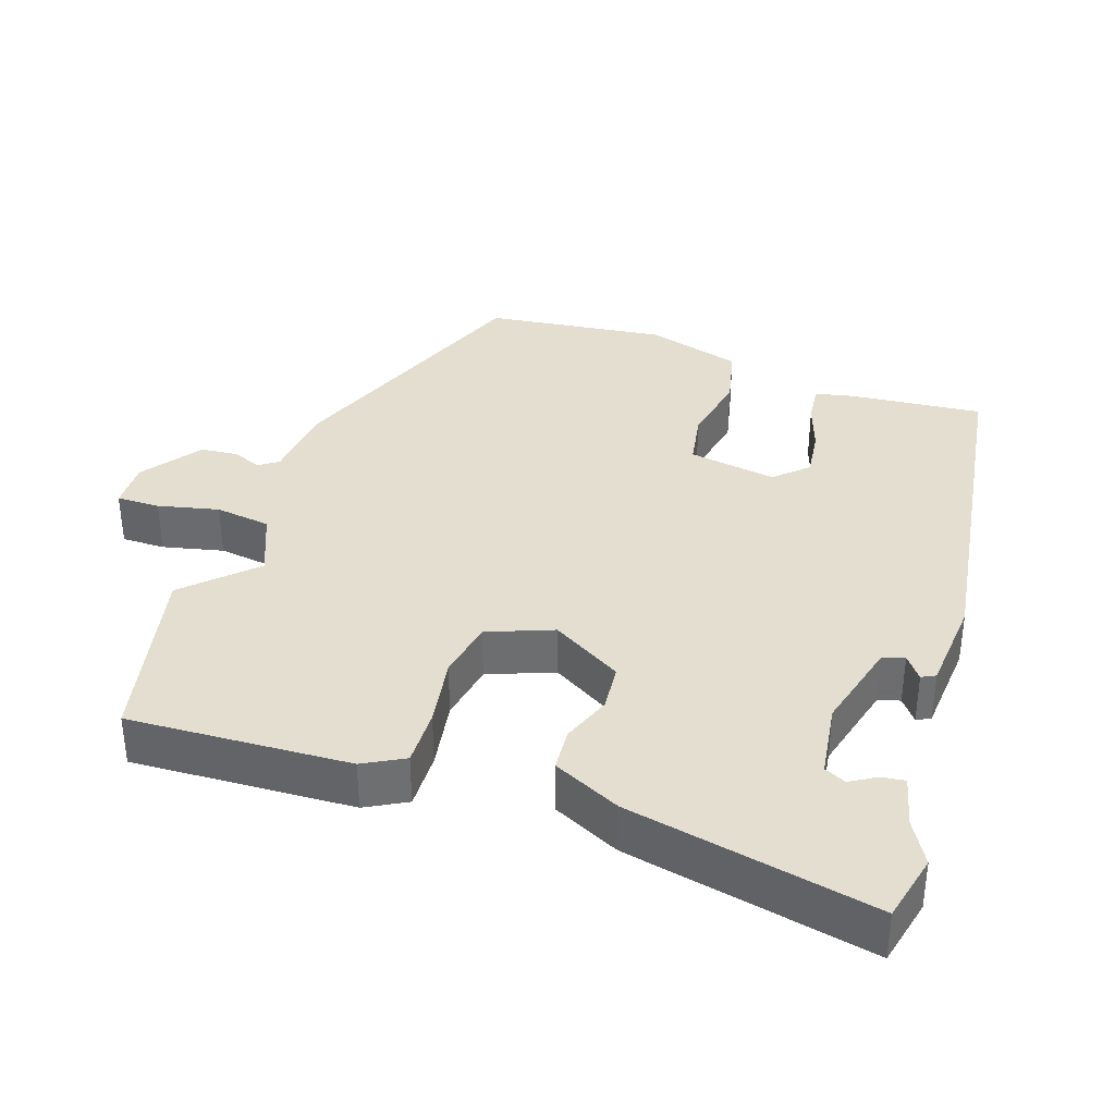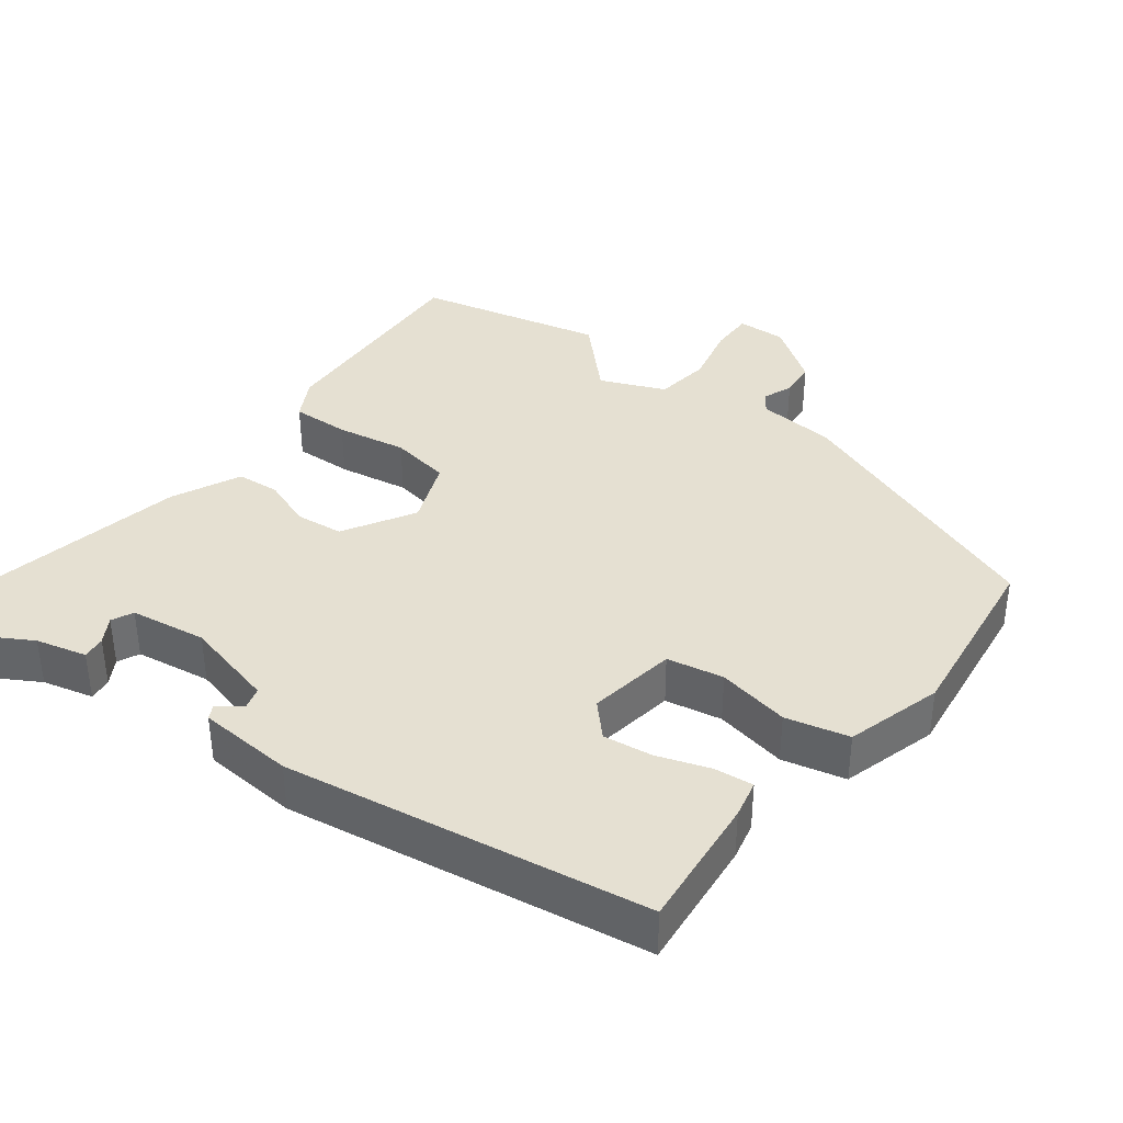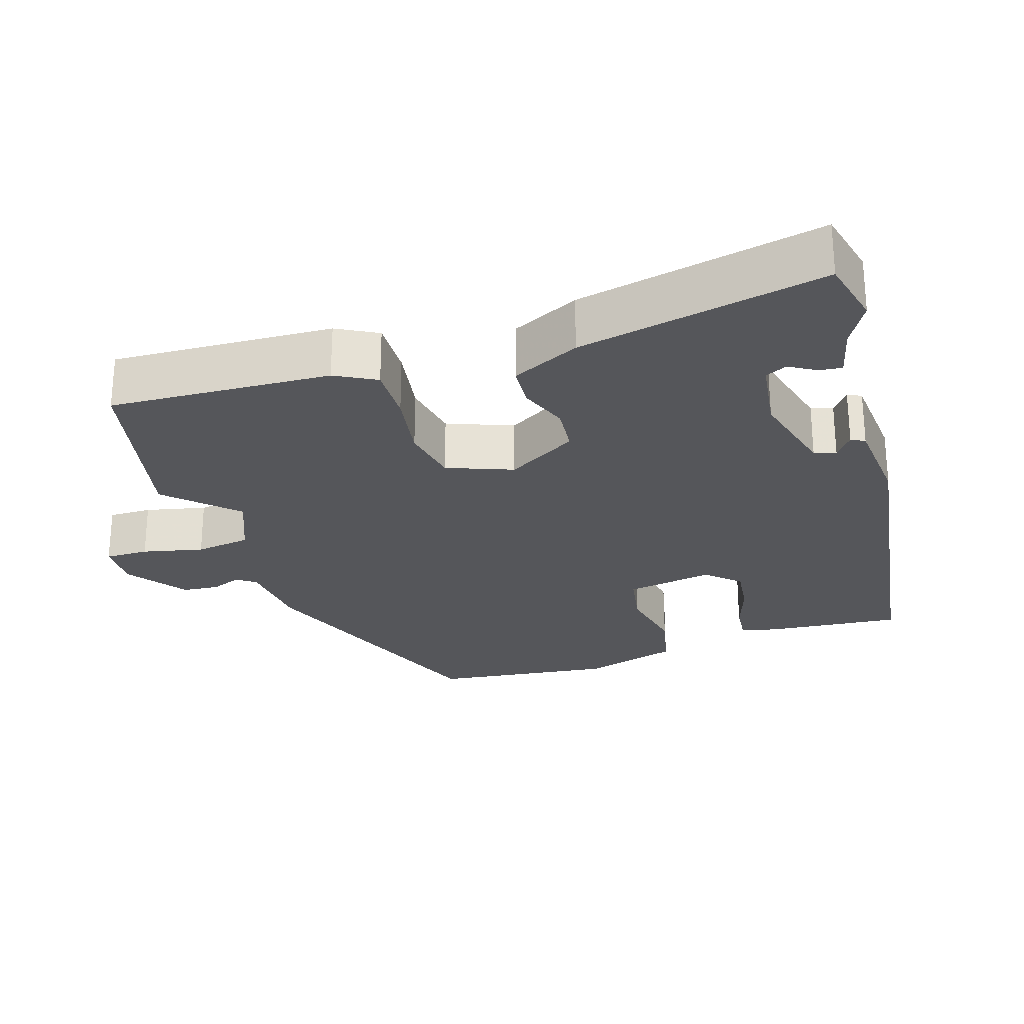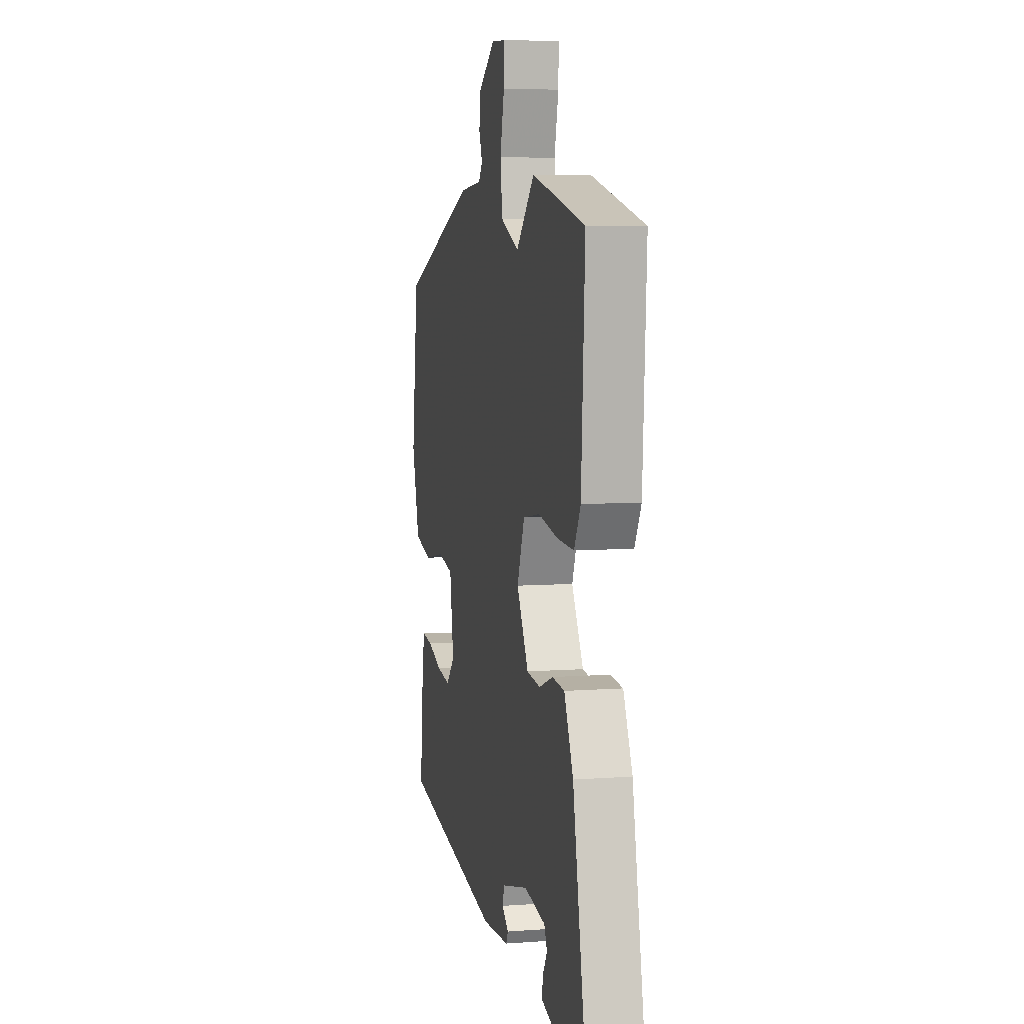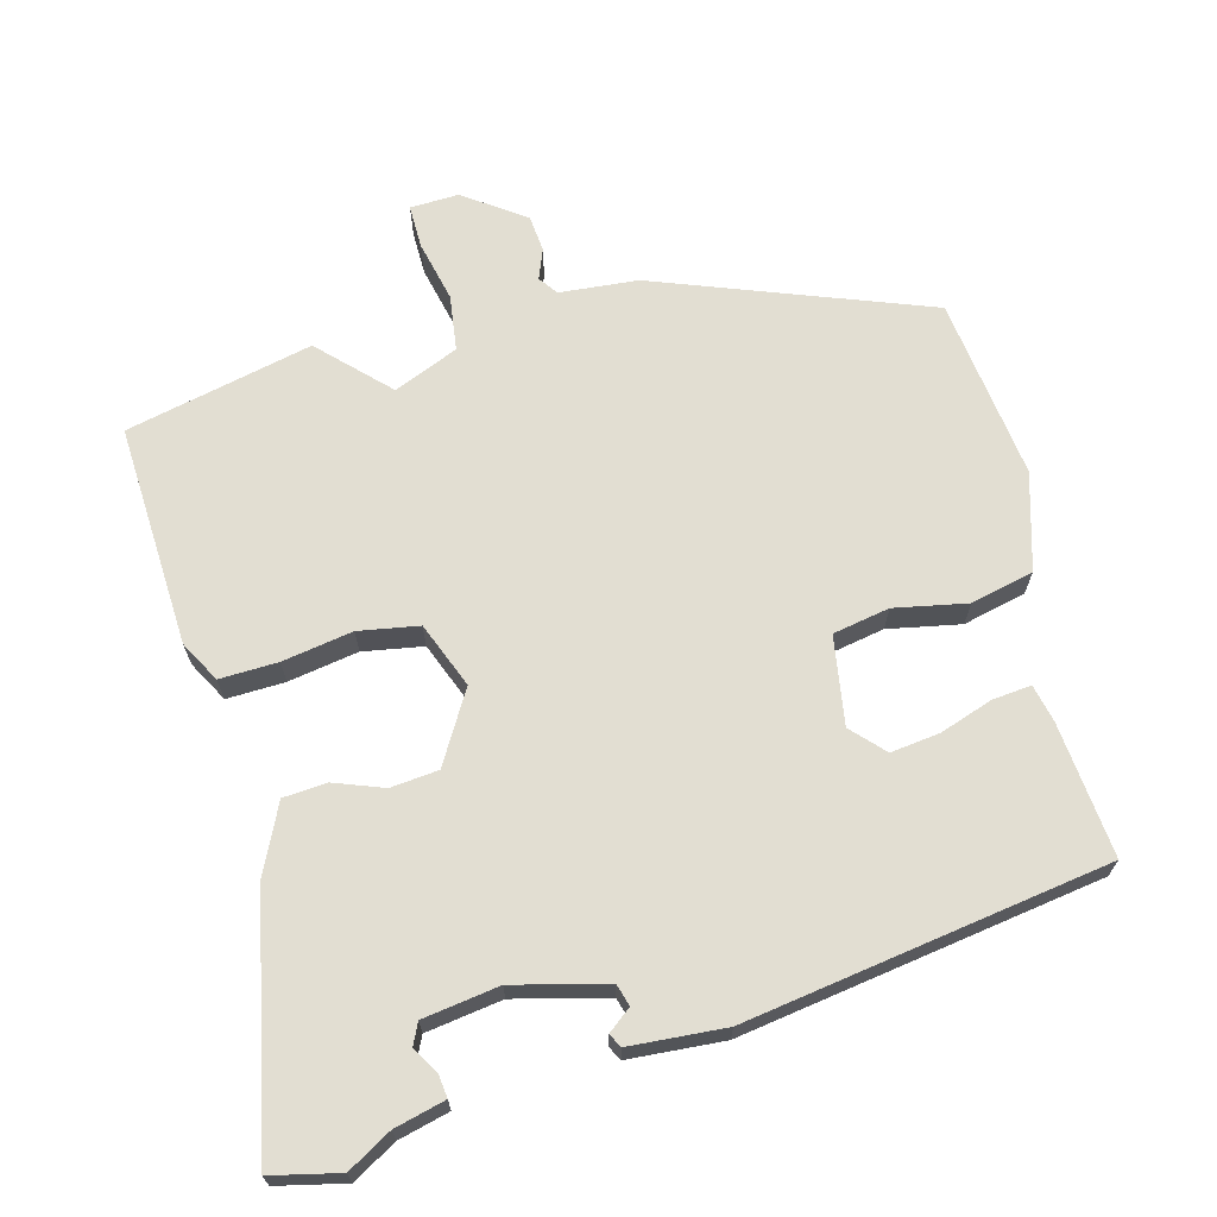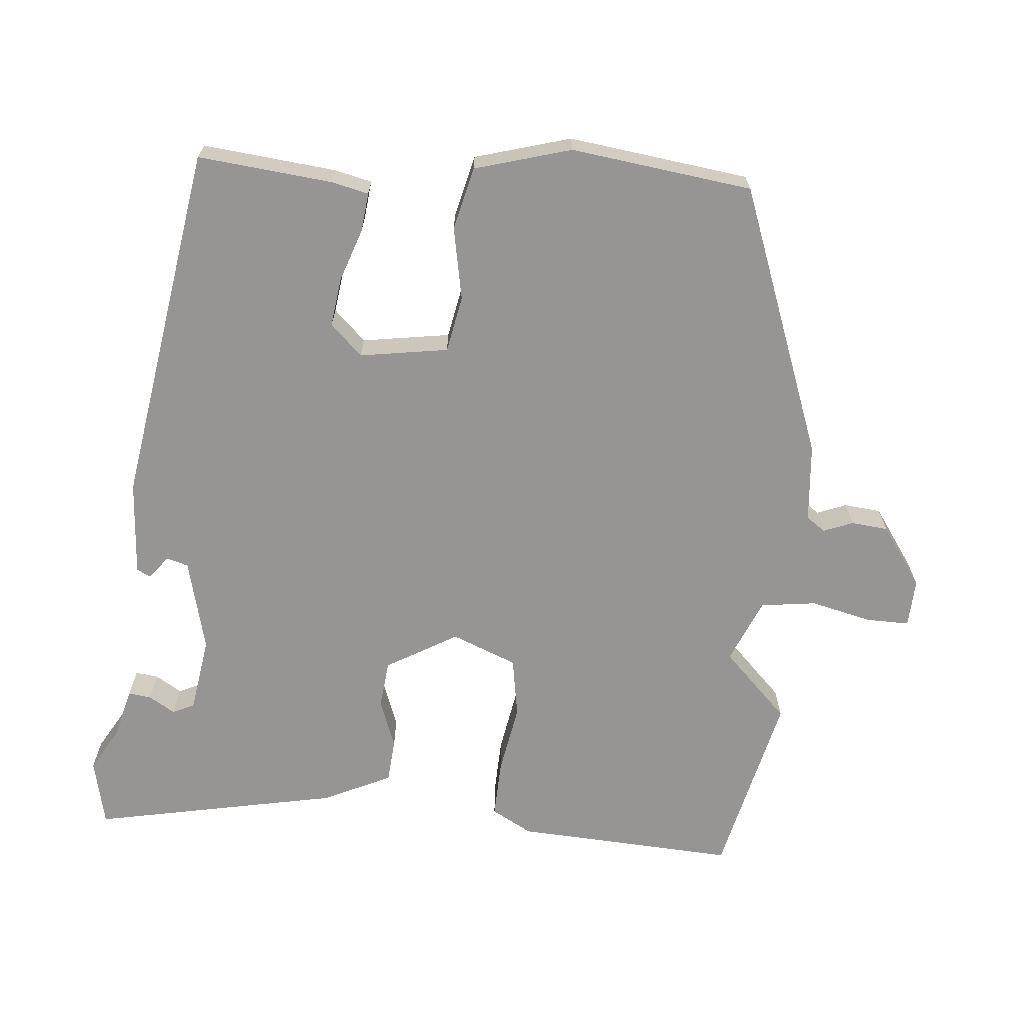
<metadata>
{"format":"obj","ext":"obj","renderer":"f3d","projection":"perspective","resolution":1024,"background":"white","views":[{"elev":35.9,"azim":109.3,"up":"+Y"},{"elev":37.7,"azim":-142.6,"up":"+Y"},{"elev":-25.9,"azim":108.4,"up":"+Y"},{"elev":6.9,"azim":77.8,"up":"+Z"},{"elev":67.8,"azim":165.5,"up":"+Y"},{"elev":-67.6,"azim":-95.0,"up":"+Y"}]}
</metadata>
<code>
v -0.5 0.07 0.393
v -0.126 0.07 0.532
v -0.018 0.07 0.541
v 0.001 0.07 0.567
v -0.015 0.07 0.608
v -0.01 0.07 0.659
v 0.073 0.07 0.717
v 0.14 0.07 0.714
v 0.139 0.07 0.654
v 0.119 0.07 0.57
v 0.129 0.07 0.493
v 0.218 0.07 0.455
v 0.308 0.07 0.545
v 0.565 0.07 0.485
v 0.548 0.07 0.179
v 0.517 0.07 0.123
v 0.437 0.07 0.126
v 0.34 0.07 0.143
v 0.257 0.07 0.129
v 0.221 0.07 0.039
v 0.278 0.07 -0.059
v 0.344 0.07 -0.066
v 0.412 0.07 -0.041
v 0.472 0.07 -0.046
v 0.516 0.07 -0.14
v 0.584 0.07 -0.481
v 0.49 0.07 -0.502
v 0.43 0.07 -0.467
v 0.36 0.07 -0.449
v 0.364 0.07 -0.417
v 0.386 0.07 -0.381
v 0.372 0.07 -0.351
v 0.267 0.07 -0.335
v 0.139 0.07 -0.367
v 0.13 0.07 -0.397
v 0.162 0.07 -0.422
v 0.152 0.07 -0.441
v 0.02 0.07 -0.45
v -0.478 0.07 -0.371
v -0.459 0.07 -0.186
v -0.447 0.07 -0.134
v -0.393 0.07 -0.14
v -0.321 0.07 -0.165
v -0.253 0.07 -0.174
v -0.211 0.07 -0.13
v -0.23 0.07 -0.008
v -0.308 0.07 0.007
v -0.408 0.07 -0.012
v -0.495 0.07 0.009
v -0.533 0.07 0.142
v -0.5 0 0.393
v -0.126 0 0.532
v -0.018 0 0.541
v 0.001 0 0.567
v -0.015 0 0.608
v -0.01 0 0.659
v 0.073 0 0.717
v 0.14 0 0.714
v 0.139 0 0.654
v 0.119 0 0.57
v 0.129 0 0.493
v 0.218 0 0.455
v 0.308 0 0.545
v 0.565 0 0.485
v 0.548 0 0.179
v 0.517 0 0.123
v 0.437 0 0.126
v 0.34 0 0.143
v 0.257 0 0.129
v 0.221 0 0.039
v 0.278 0 -0.059
v 0.344 0 -0.066
v 0.412 0 -0.041
v 0.472 0 -0.046
v 0.516 0 -0.14
v 0.584 0 -0.481
v 0.49 0 -0.502
v 0.43 0 -0.467
v 0.36 0 -0.449
v 0.364 0 -0.417
v 0.386 0 -0.381
v 0.372 0 -0.351
v 0.267 0 -0.335
v 0.139 0 -0.367
v 0.13 0 -0.397
v 0.162 0 -0.422
v 0.152 0 -0.441
v 0.02 0 -0.45
v -0.478 0 -0.371
v -0.459 0 -0.186
v -0.447 0 -0.134
v -0.393 0 -0.14
v -0.321 0 -0.165
v -0.253 0 -0.174
v -0.211 0 -0.13
v -0.23 0 -0.008
v -0.308 0 0.007
v -0.408 0 -0.012
v -0.495 0 0.009
v -0.533 0 0.142
f 1 2 3
f 50 1 3
f 49 50 3
f 48 49 3
f 47 48 3
f 46 47 3 4
f 45 46 4
f 41 42 43
f 40 41 43
f 39 40 43
f 38 39 43
f 37 38 43
f 36 37 43
f 35 36 43
f 34 35 43 44
f 33 34 44 45
f 28 29 30 31
f 28 31 32
f 27 28 32
f 26 27 32
f 25 26 32
f 24 25 32
f 23 24 32
f 22 23 32
f 32 33 45
f 22 32 45
f 21 22 45
f 16 17 18
f 15 16 18
f 14 15 18
f 13 14 18
f 12 13 18
f 11 12 18 19
f 8 9 10
f 7 8 10
f 6 7 10
f 5 6 10
f 4 5 10
f 4 10 11
f 11 19 20
f 4 11 20
f 45 4 20
f 20 21 45
f 53 52 51
f 53 51 100
f 53 100 99
f 53 99 98
f 53 98 97
f 54 53 97 96
f 54 96 95
f 93 92 91
f 93 91 90
f 93 90 89
f 93 89 88
f 93 88 87
f 93 87 86
f 93 86 85
f 94 93 85 84
f 95 94 84 83
f 81 80 79 78
f 82 81 78
f 82 78 77
f 82 77 76
f 82 76 75
f 82 75 74
f 82 74 73
f 82 73 72
f 95 83 82
f 95 82 72
f 95 72 71
f 68 67 66
f 68 66 65
f 68 65 64
f 68 64 63
f 68 63 62
f 69 68 62 61
f 60 59 58
f 60 58 57
f 60 57 56
f 60 56 55
f 60 55 54
f 61 60 54
f 70 69 61
f 70 61 54
f 70 54 95
f 95 71 70
f 1 51 52 2
f 2 52 53 3
f 3 53 54 4
f 4 54 55 5
f 5 55 56 6
f 6 56 57 7
f 7 57 58 8
f 8 58 59 9
f 9 59 60 10
f 10 60 61 11
f 11 61 62 12
f 12 62 63 13
f 13 63 64 14
f 14 64 65 15
f 15 65 66 16
f 16 66 67 17
f 17 67 68 18
f 18 68 69 19
f 19 69 70 20
f 20 70 71 21
f 21 71 72 22
f 22 72 73 23
f 23 73 74 24
f 24 74 75 25
f 25 75 76 26
f 26 76 77 27
f 27 77 78 28
f 28 78 79 29
f 29 79 80 30
f 30 80 81 31
f 31 81 82 32
f 32 82 83 33
f 33 83 84 34
f 34 84 85 35
f 35 85 86 36
f 36 86 87 37
f 37 87 88 38
f 38 88 89 39
f 39 89 90 40
f 40 90 91 41
f 41 91 92 42
f 42 92 93 43
f 43 93 94 44
f 44 94 95 45
f 45 95 96 46
f 46 96 97 47
f 47 97 98 48
f 48 98 99 49
f 49 99 100 50
f 50 100 51 1

</code>
